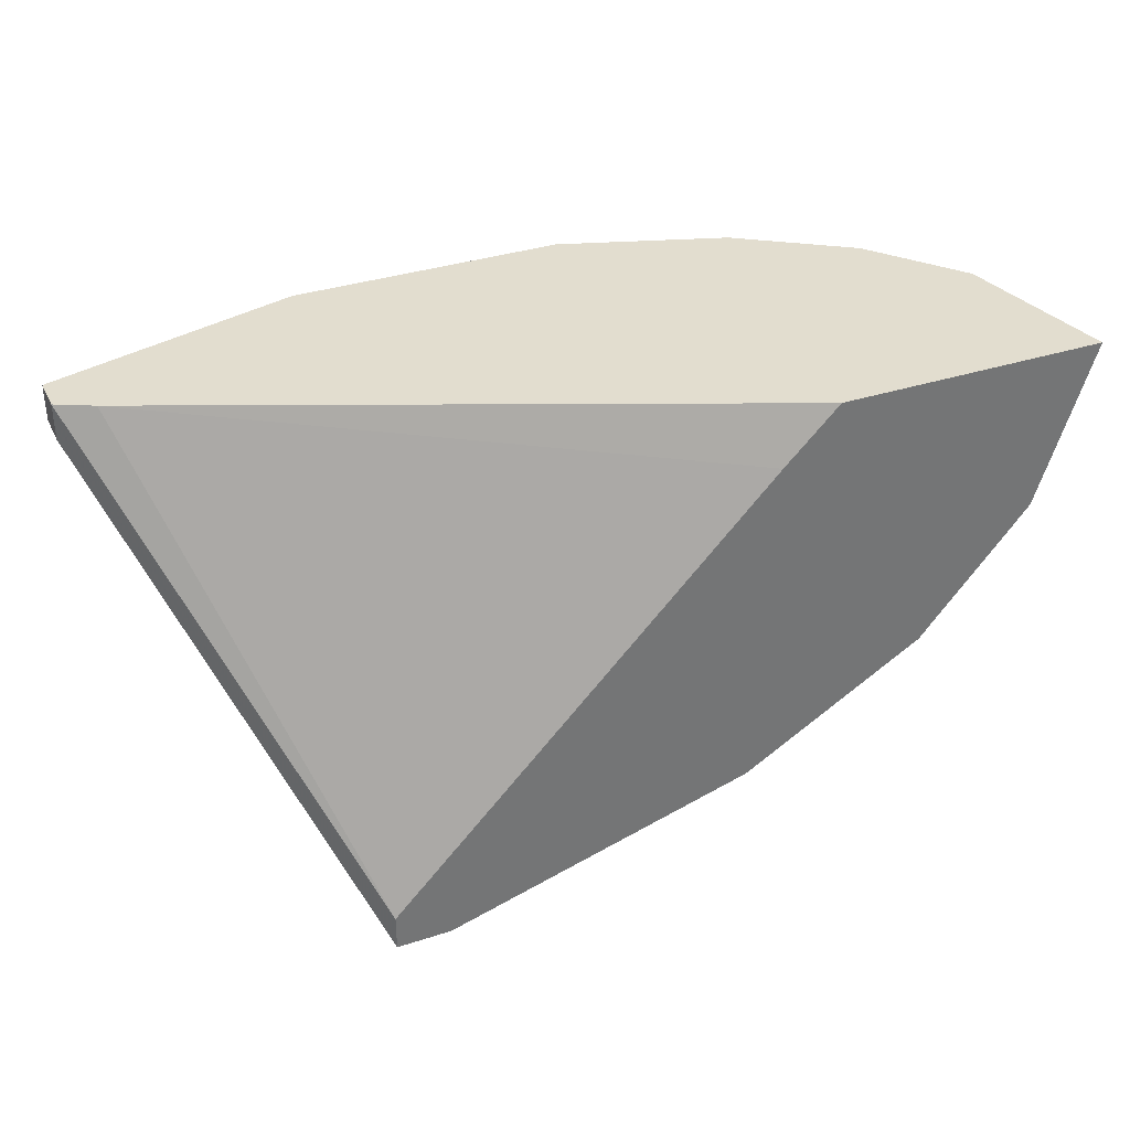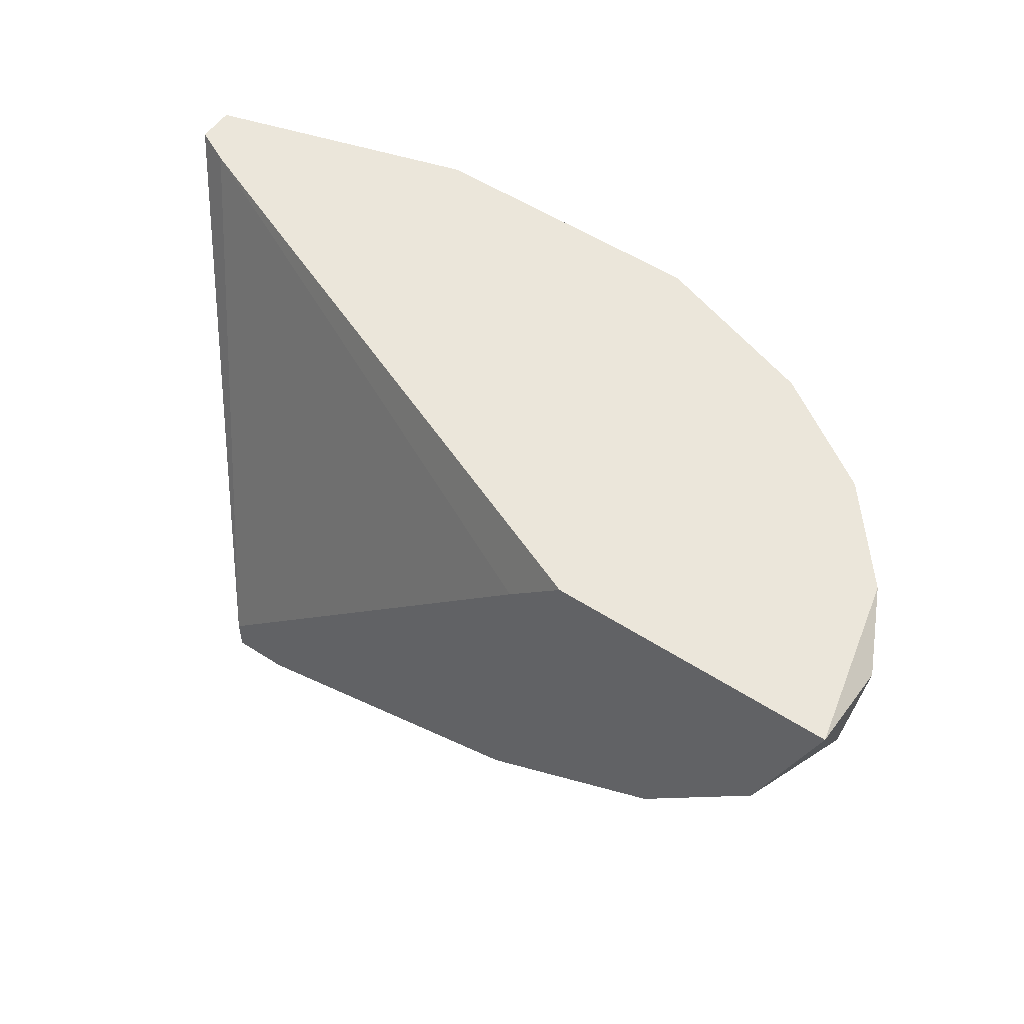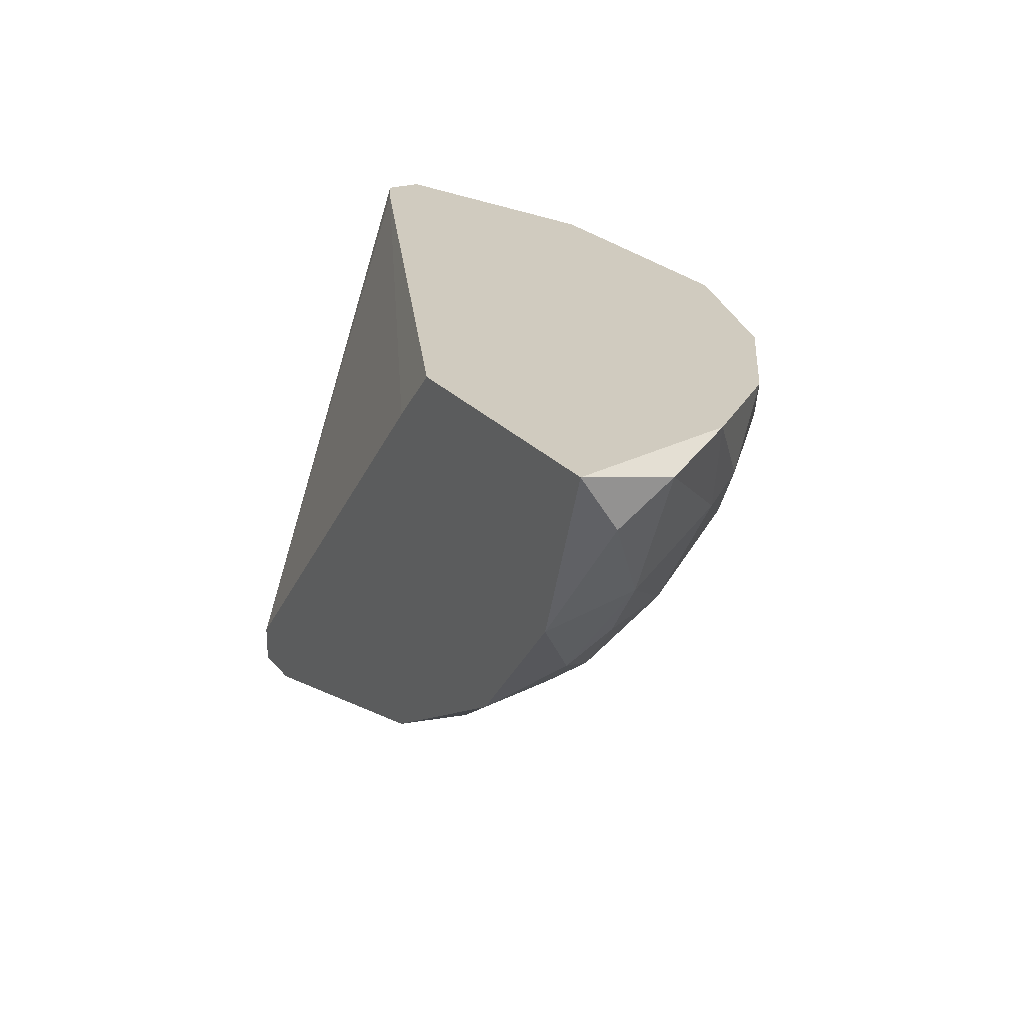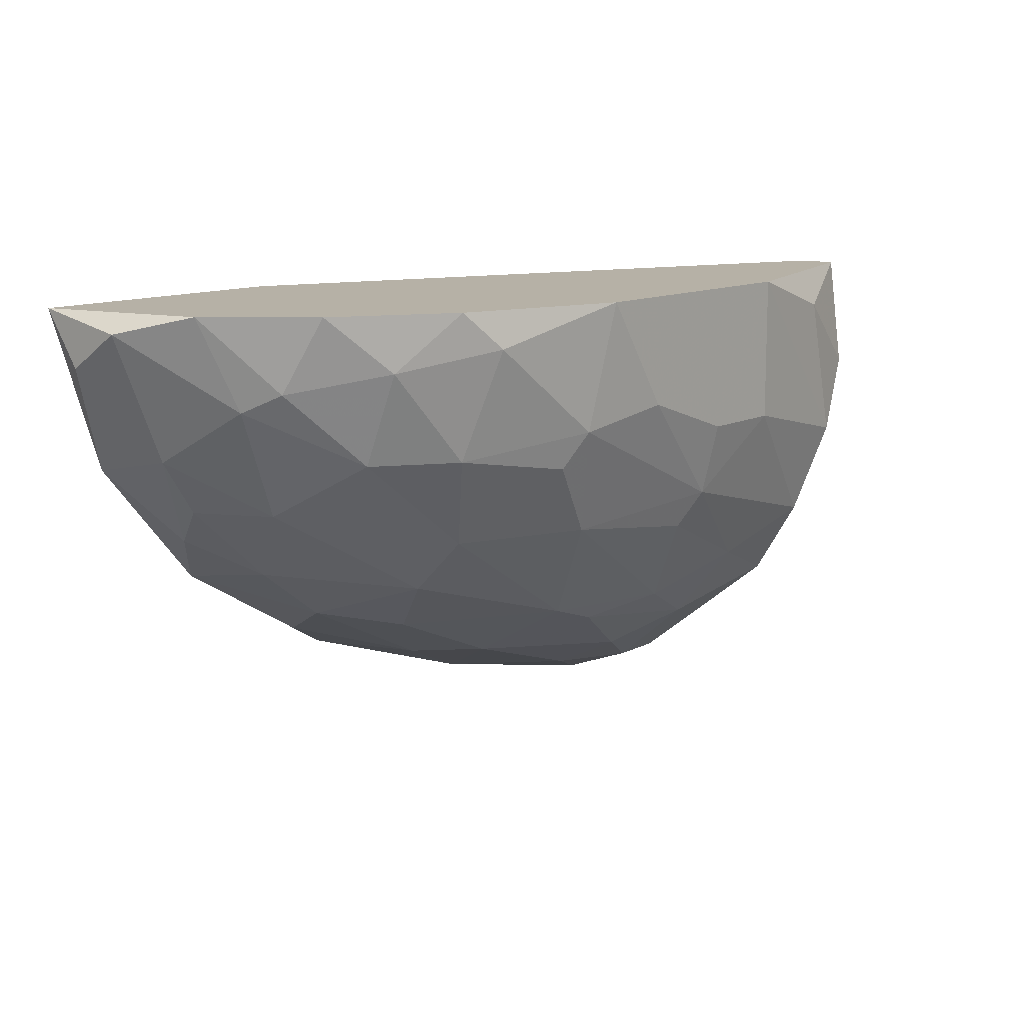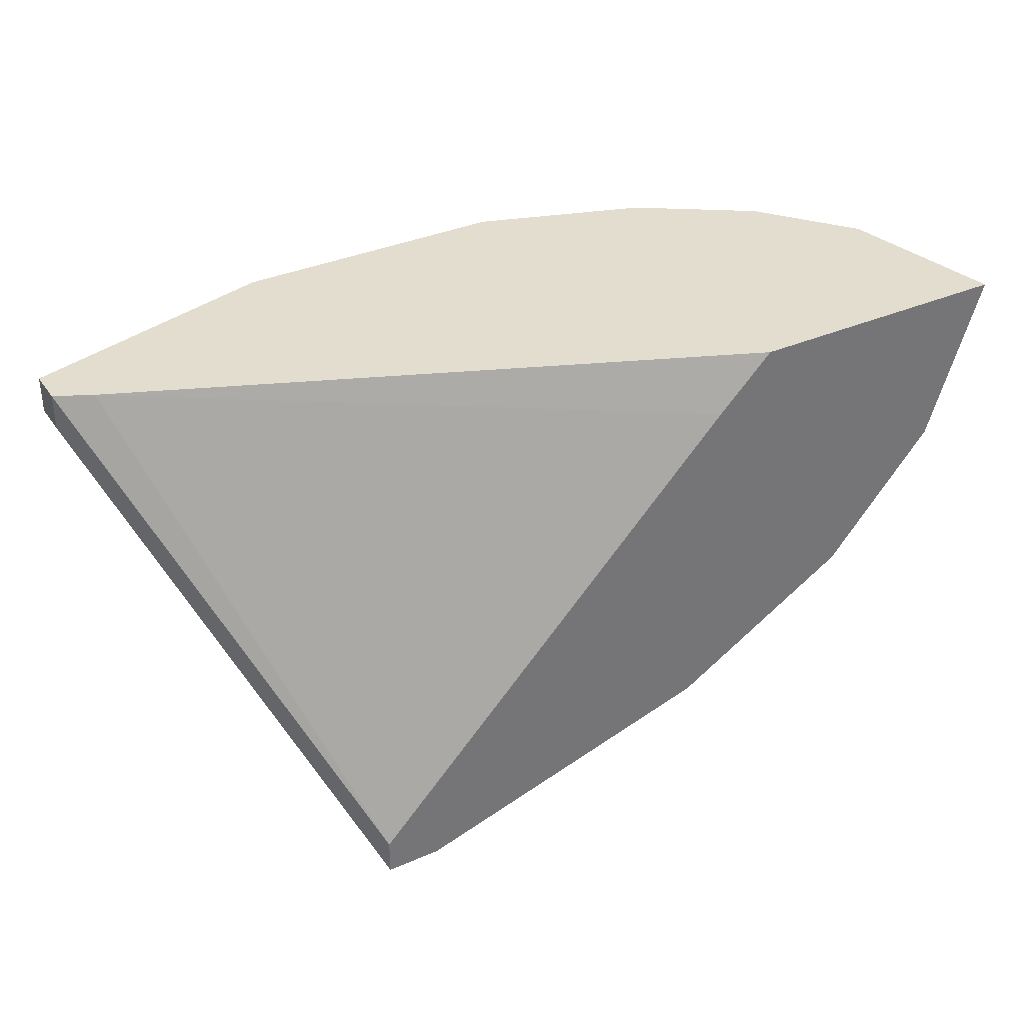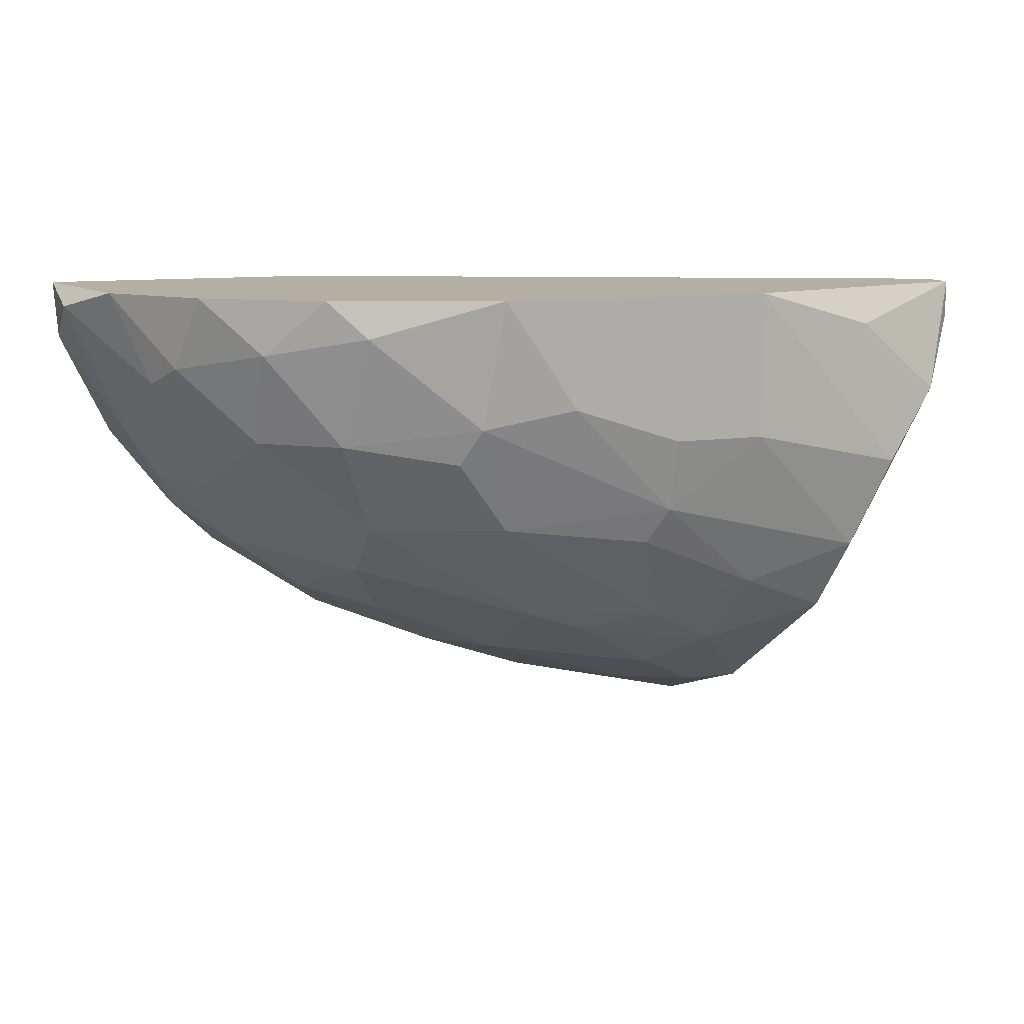
<metadata>
{"format":"obj","ext":"obj","renderer":"f3d","projection":"perspective","resolution":1024,"background":"white","views":[{"elev":35.0,"azim":156.6,"up":"+Z"},{"elev":54.7,"azim":-145.8,"up":"+Z"},{"elev":23.7,"azim":-119.2,"up":"+Z"},{"elev":12.1,"azim":-50.5,"up":"+Z"},{"elev":35.5,"azim":150.1,"up":"+Z"},{"elev":11.1,"azim":-19.5,"up":"+Z"}]}
</metadata>
<code>
v -0.00064 -0.02725 -0.005814
v 0.009938 -0.02725 -0.01955
v 0.00042 -0.0262 -0.01427
v 0.00042 -0.01457 -0.02483
v 0.03952 -0.0262 -0.007929
v 0.03952 -0.0262 -0.005814
v 0.03952 -0.02408 -0.007929
v 0.03952 -0.02408 -0.005814
v -0.005921 -0.01775 -0.01744
v 0.001475 -0.02831 -0.007929
v 0.03423 -0.02936 -0.01638
v 0.01838 -0.02831 -0.0206
v 0.01204 -0.01775 -0.02906
v -0.003811 -0.01457 -0.02166
v -0.003811 -0.02302 -0.01427
v -0.003811 -0.02514 -0.008987
v -0.003811 -0.008229 -0.02272
v -0.01015 -0.008229 -0.01533
v -0.01015 -0.01351 -0.01427
v 0.006762 -0.008229 -0.02906
v 0.006762 -0.02831 -0.01533
v 0.01943 -0.03042 -0.01427
v 0.01943 -0.02936 -0.0185
v 0.0131 -0.03042 -0.01216
v 0.0131 -0.02302 -0.02589
v 0.02895 -0.0188 -0.03223
v -0.009092 -0.0188 -0.0111
v 0.007817 -0.02936 -0.01321
v -0.008037 -0.01351 -0.01744
v -0.008037 -0.02091 -0.01004
v 0.03106 -0.0262 -0.02589
v 0.008872 -0.03042 -0.005814
v 0.008872 -0.01457 -0.02906
v 0.02472 -0.03042 -0.01427
v 0.02472 -0.03042 -0.005814
v 0.02472 -0.009287 -0.03435
v 0.02472 -0.008229 -0.03435
v 0.02472 -0.02408 -0.028
v -0.006982 -0.02302 -0.005814
v -0.006982 -0.0114 -0.01955
v 0.002531 -0.008229 -0.005814
v 0.002531 -0.01034 -0.02695
v 0.002531 -0.02091 -0.02272
v 0.002531 -0.02408 -0.01955
v 0.03212 -0.02936 -0.007929
v 0.03212 -0.02831 -0.02166
v -0.01332 -0.008229 -0.005814
v -0.01332 -0.01351 -0.006873
v -0.01332 -0.01034 -0.008987
v 0.02578 -0.0188 -0.03223
v 0.02578 -0.02725 -0.02378
v 0.01626 -0.02302 -0.02695
v 0.01626 -0.0114 -0.03223
v 0.02684 -0.01351 -0.03435
v 0.004646 -0.01775 -0.02589
v 0.02049 -0.02514 -0.02589
v -0.01121 -0.01775 -0.005814
v 0.02789 -0.008229 -0.03223
v 0.02789 -0.008229 -0.03435
v 0.0374 -0.02302 -0.005814
v 0.0374 -0.02831 -0.01216
v 0.005701 -0.008229 -0.008987
v 0.02155 -0.01669 -0.03223
v 0.02155 -0.02091 -0.03011
f 38 64 50
f 8 41 32
f 41 37 17
f 32 41 47
f 41 17 47
f 37 41 58
f 8 32 35
f 32 47 39
f 35 32 22
f 17 37 20
f 36 37 59
f 58 8 59
f 37 58 59
f 47 17 18
f 26 5 61
f 31 26 61
f 31 51 38
f 26 31 38
f 41 8 60
f 8 58 60
f 37 36 53
f 20 37 53
f 33 20 53
f 53 63 13
f 33 53 13
f 3 21 28
f 21 2 28
f 32 10 28
f 10 3 28
f 2 23 28
f 36 59 54
f 59 26 54
f 53 36 54
f 63 53 54
f 8 35 6
f 5 8 6
f 61 5 6
f 51 31 46
f 61 11 46
f 31 61 46
f 23 51 46
f 38 52 64
f 13 63 64
f 52 13 64
f 29 9 19
f 21 3 44
f 2 21 44
f 9 43 44
f 3 15 44
f 15 9 44
f 4 43 14
f 17 4 14
f 43 9 14
f 9 29 14
f 35 11 45
f 11 61 45
f 6 35 45
f 61 6 45
f 39 30 16
f 3 10 16
f 30 15 16
f 15 3 16
f 11 35 34
f 35 22 34
f 22 23 34
f 46 11 34
f 23 46 34
f 48 47 49
f 47 18 49
f 19 48 49
f 18 19 49
f 5 26 7
f 8 5 7
f 26 59 7
f 59 8 7
f 17 20 42
f 20 33 42
f 33 4 42
f 4 17 42
f 30 39 57
f 39 47 57
f 47 48 57
f 13 52 25
f 44 43 25
f 2 44 25
f 43 4 55
f 4 33 55
f 33 13 55
f 25 43 55
f 13 25 55
f 32 39 1
f 10 32 1
f 39 16 1
f 16 10 1
f 38 51 56
f 52 38 56
f 25 52 56
f 2 25 56
f 58 41 62
f 41 60 62
f 60 58 62
f 18 17 40
f 29 19 40
f 19 18 40
f 17 14 40
f 14 29 40
f 22 32 24
f 23 22 24
f 32 28 24
f 28 23 24
f 15 30 27
f 9 15 27
f 48 19 27
f 19 9 27
f 30 57 27
f 57 48 27
f 51 23 12
f 23 2 12
f 56 51 12
f 2 56 12
f 26 38 50
f 54 26 50
f 63 54 50
f 64 63 50

</code>
